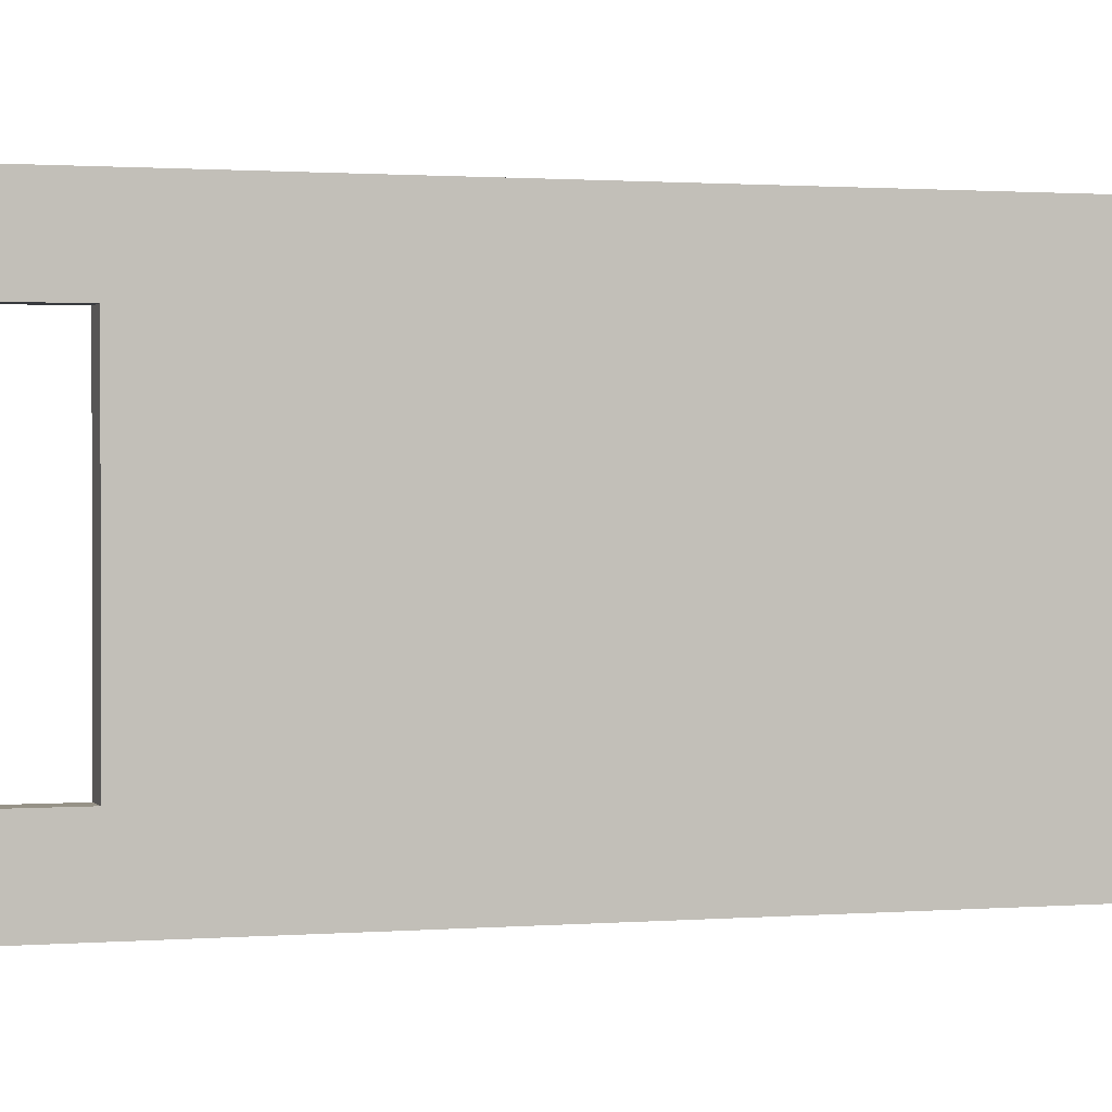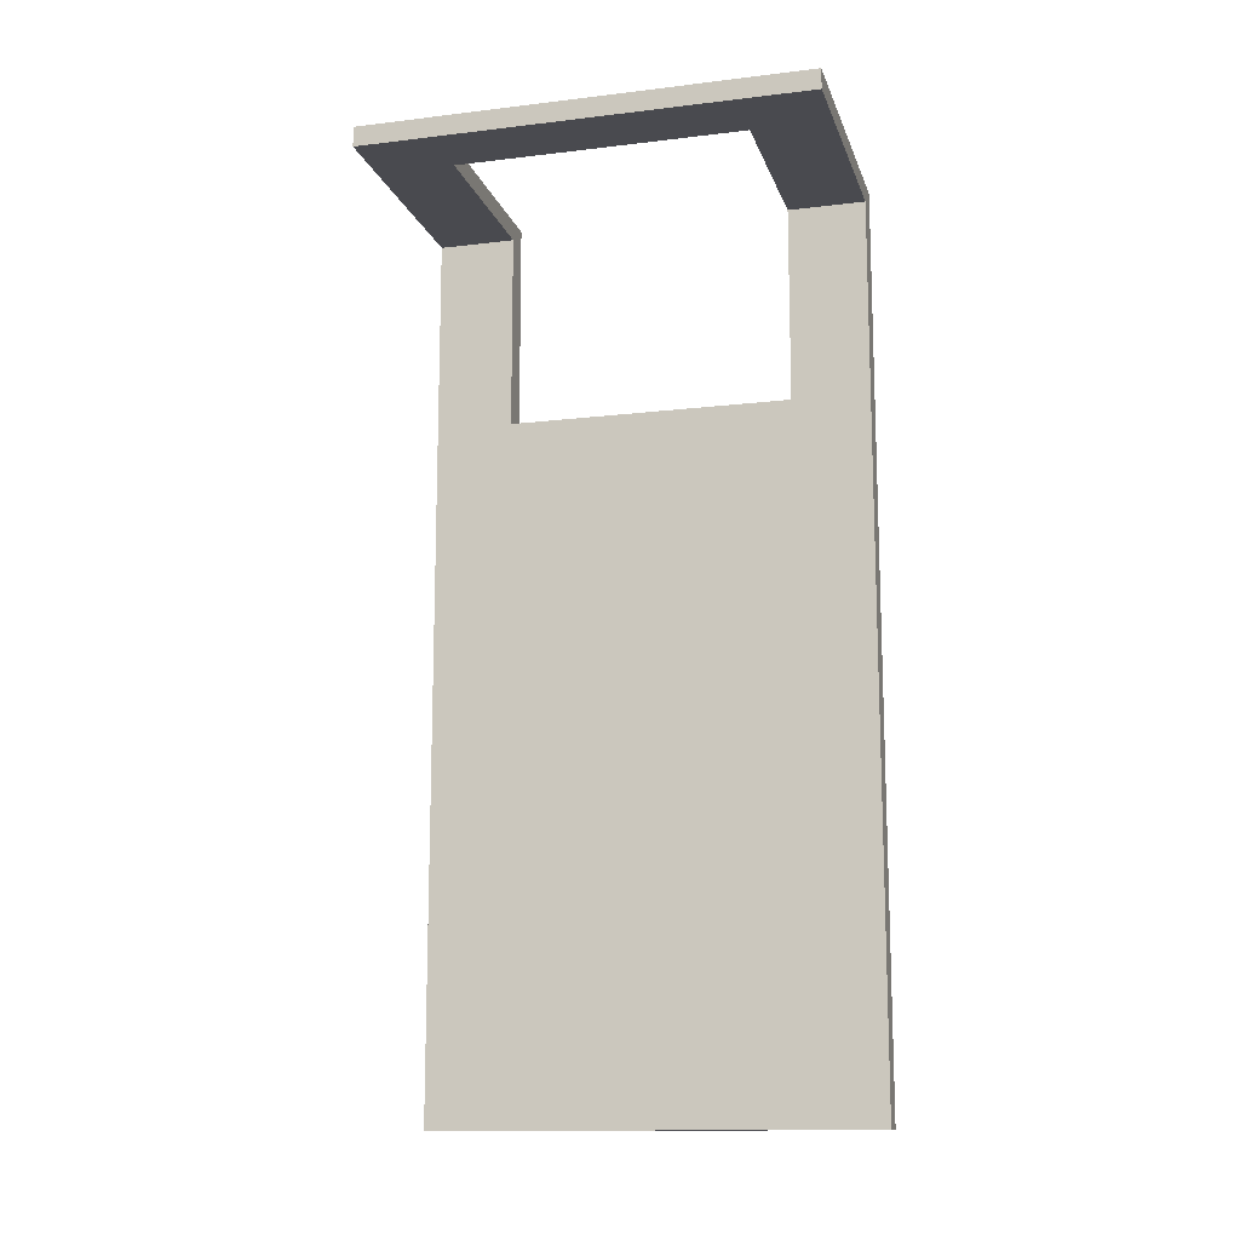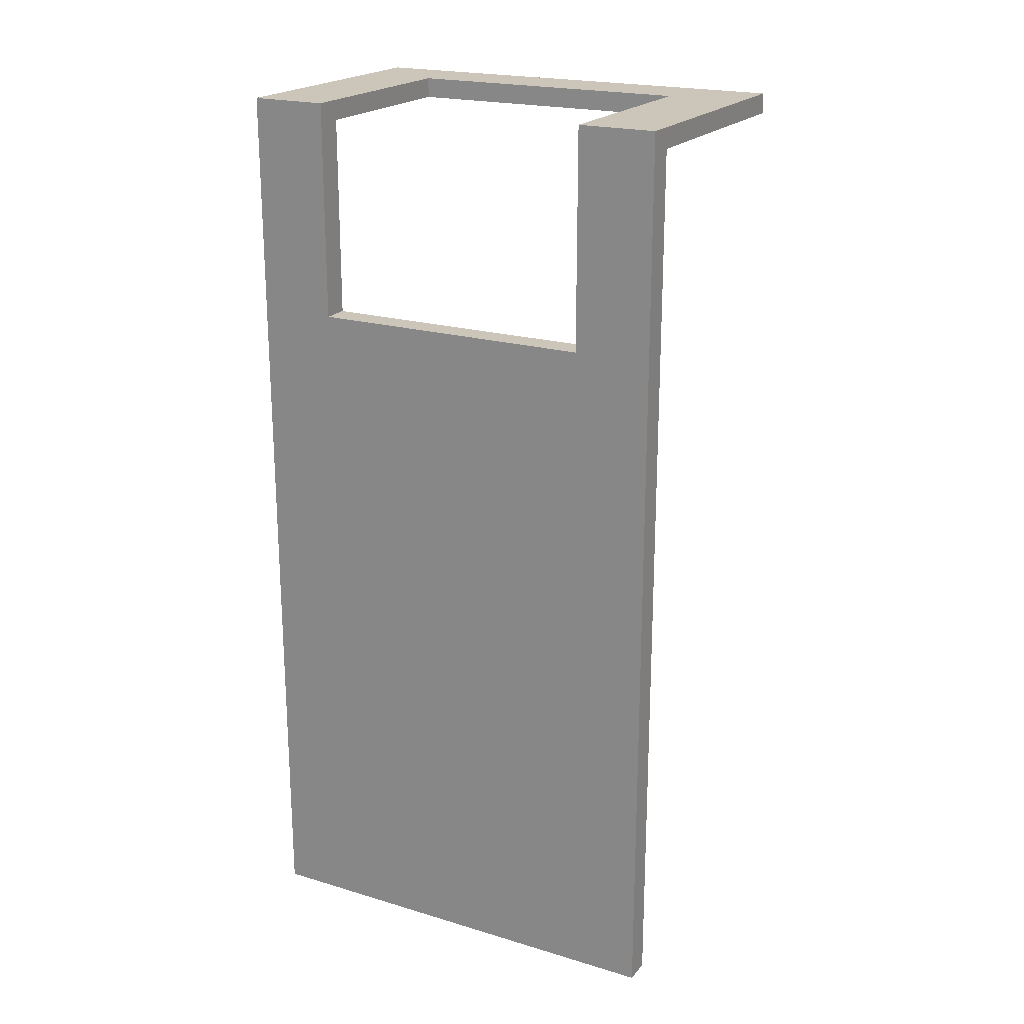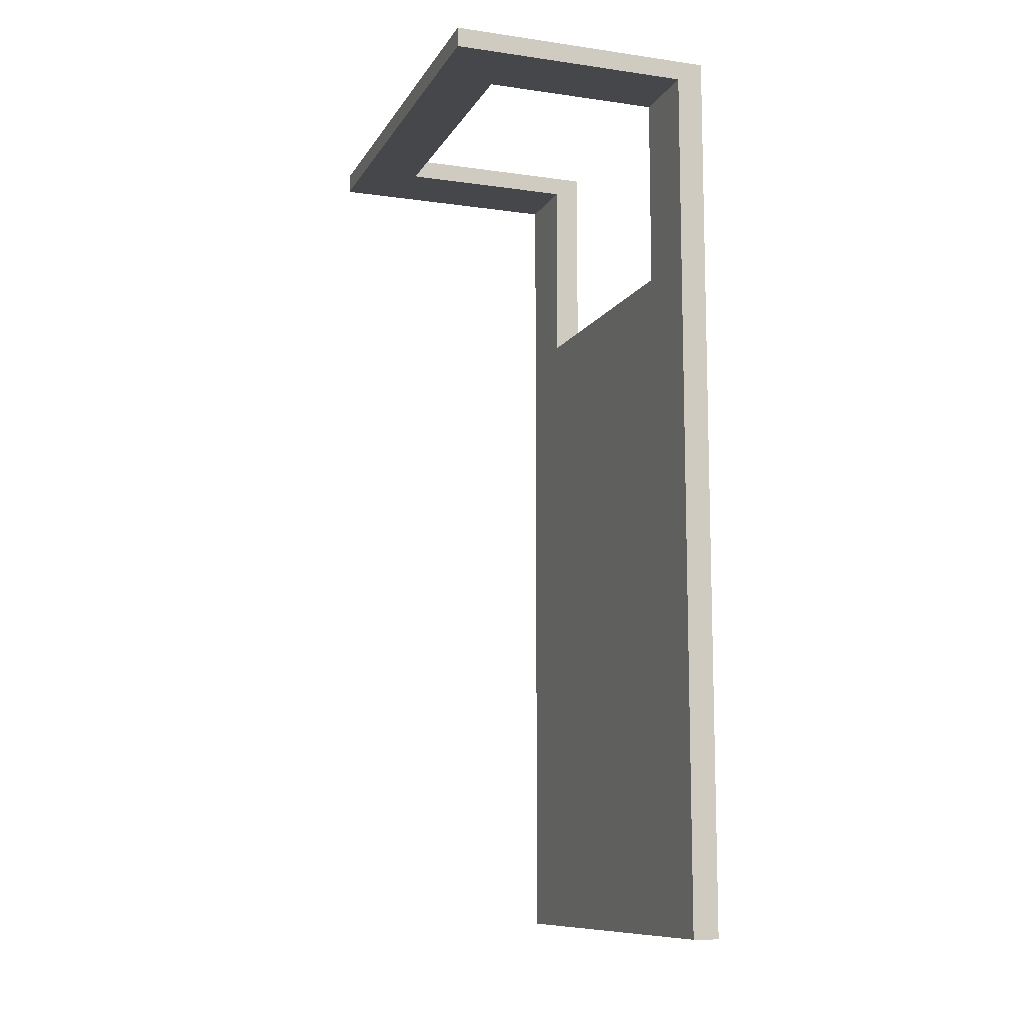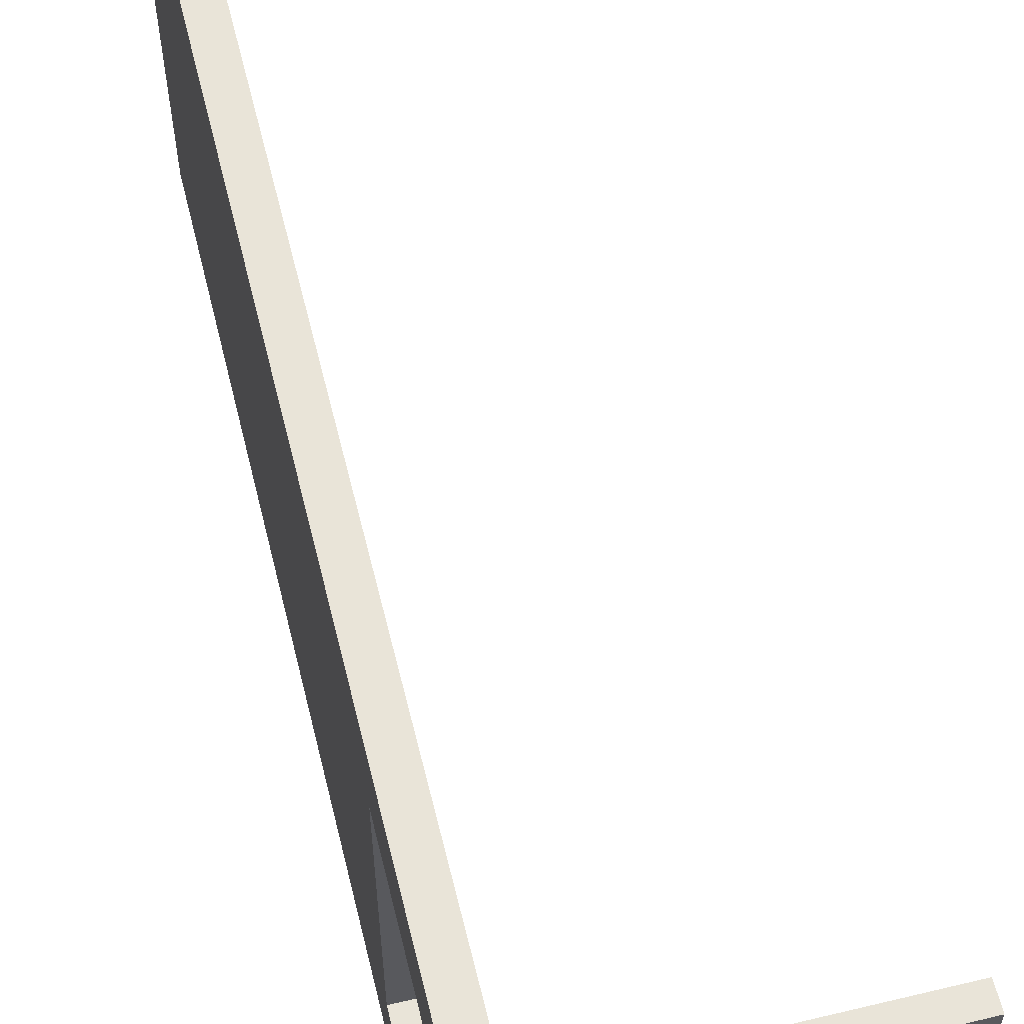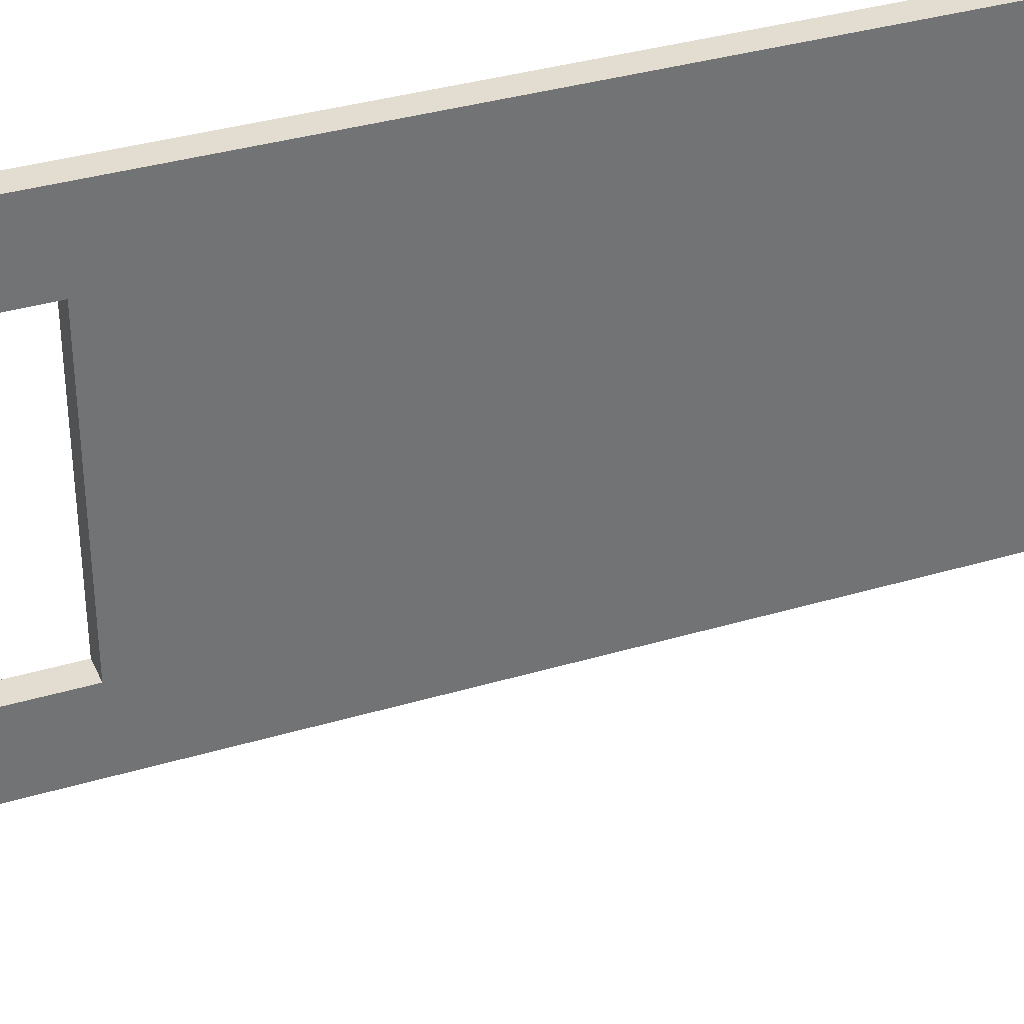
<metadata>
{"format":"obj","ext":"obj","renderer":"f3d","projection":"perspective","resolution":1024,"background":"white","views":[{"elev":1.0,"azim":-107.7,"up":"+Z"},{"elev":-13.5,"azim":-74.9,"up":"+Y"},{"elev":20.9,"azim":118.2,"up":"+Y"},{"elev":-10.6,"azim":-19.4,"up":"+Y"},{"elev":60.2,"azim":166.2,"up":"+Z"},{"elev":35.3,"azim":-111.7,"up":"+Z"}]}
</metadata>
<code>
o Cube.011_Cube.001
v 0.1471 -0.5883 0.2386
v 0.1471 0.16 0.2386
v 0.1471 -0.5883 -0.2386
v 0.1471 0.16 -0.2386
v 0.1471 0.16 -0.1546
v 0.1471 0.16 0.1546
v 0.1471 0.396 0.2386
v 0.1471 0.396 -0.2386
v 0.1471 0.396 -0.1546
v 0.1471 0.396 0.1546
v -0.1476 0.396 0.2386
v -0.1476 0.396 -0.2386
v 0.1181 0.16 0.2386
v 0.1181 -0.5883 0.2386
v 0.1181 -0.5883 -0.2386
v 0.1181 0.16 -0.2386
v 0.1181 0.16 -0.1546
v 0.1181 0.16 0.1546
v 0.1181 0.3744 0.1546
v 0.1181 0.3744 0.2386
v -0.1476 0.3744 0.2386
v 0.1181 0.3744 -0.1546
v 0.1181 0.3744 -0.2386
v -0.1476 0.3744 -0.2386
v -0.08004 0.396 -0.1546
v -0.08004 0.3744 -0.1546
v -0.08004 0.396 0.1546
v -0.08004 0.3744 0.1546
f 26 25 27 28
f 12 25 9 8
f 3 5 6 1
f 1 6 2
f 5 4 8 9
f 23 16 17 22
f 15 14 18 17
f 28 27 10 19
f 20 19 18 13
f 21 28 19 20
f 3 1 14 15
f 2 6 10 7
f 6 5 17 18
f 3 15 16 4
f 5 3 4
f 1 2 13 14
f 15 17 16
f 5 9 22 17
f 14 13 18
f 19 10 6 18
f 11 21 20 7
f 23 8 4 16
f 26 24 23 22
f 2 7 20 13
f 22 9 25 26
f 8 23 24 12
f 27 11 7 10
f 25 12 11 27
f 24 21 11 12
f 28 21 24 26

</code>
